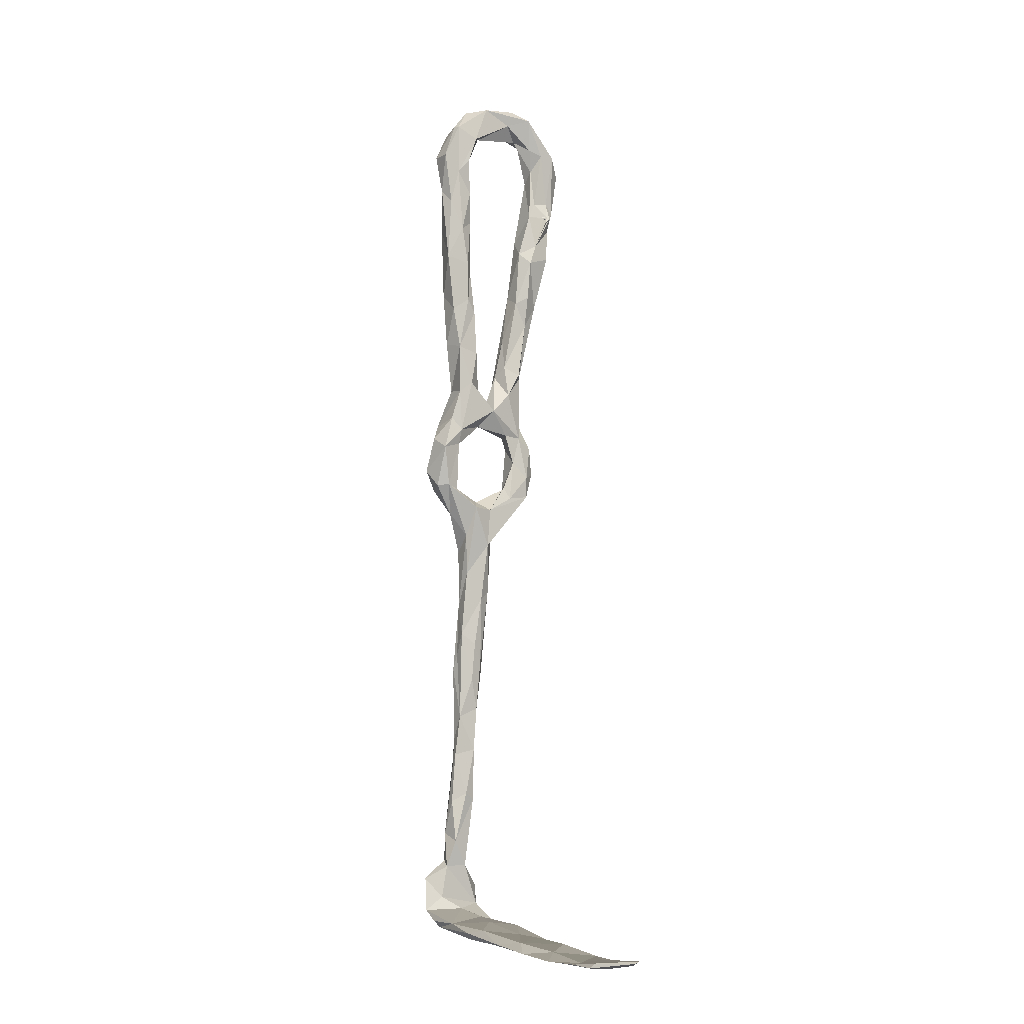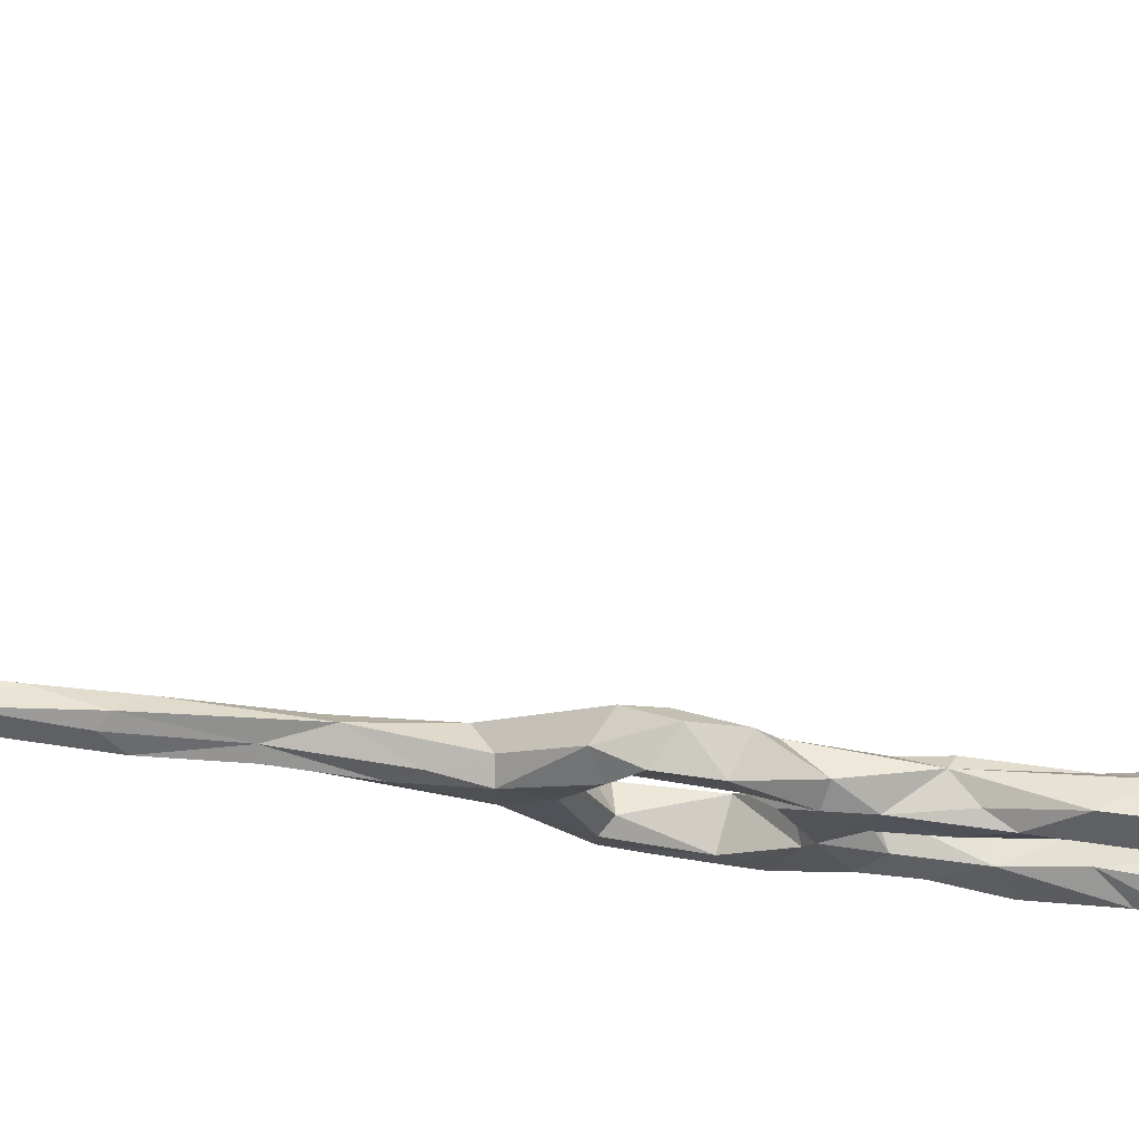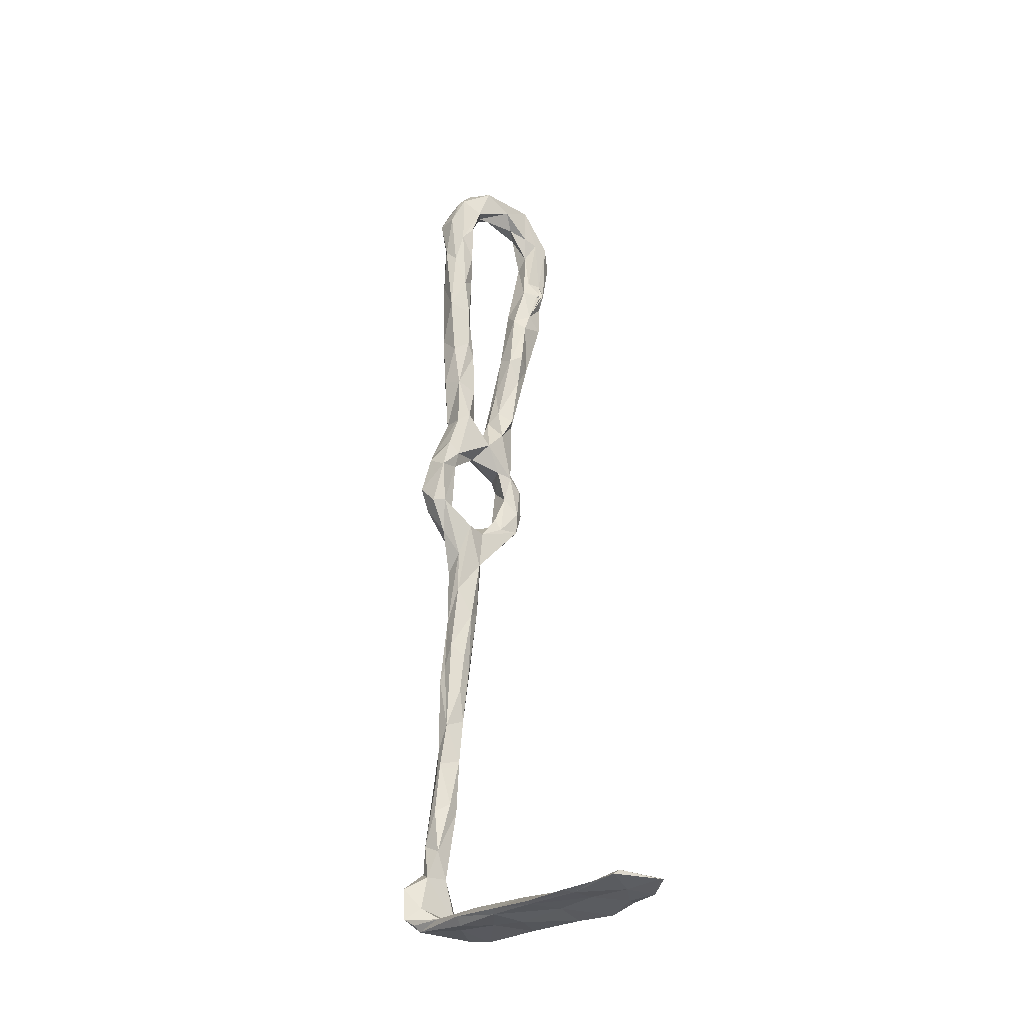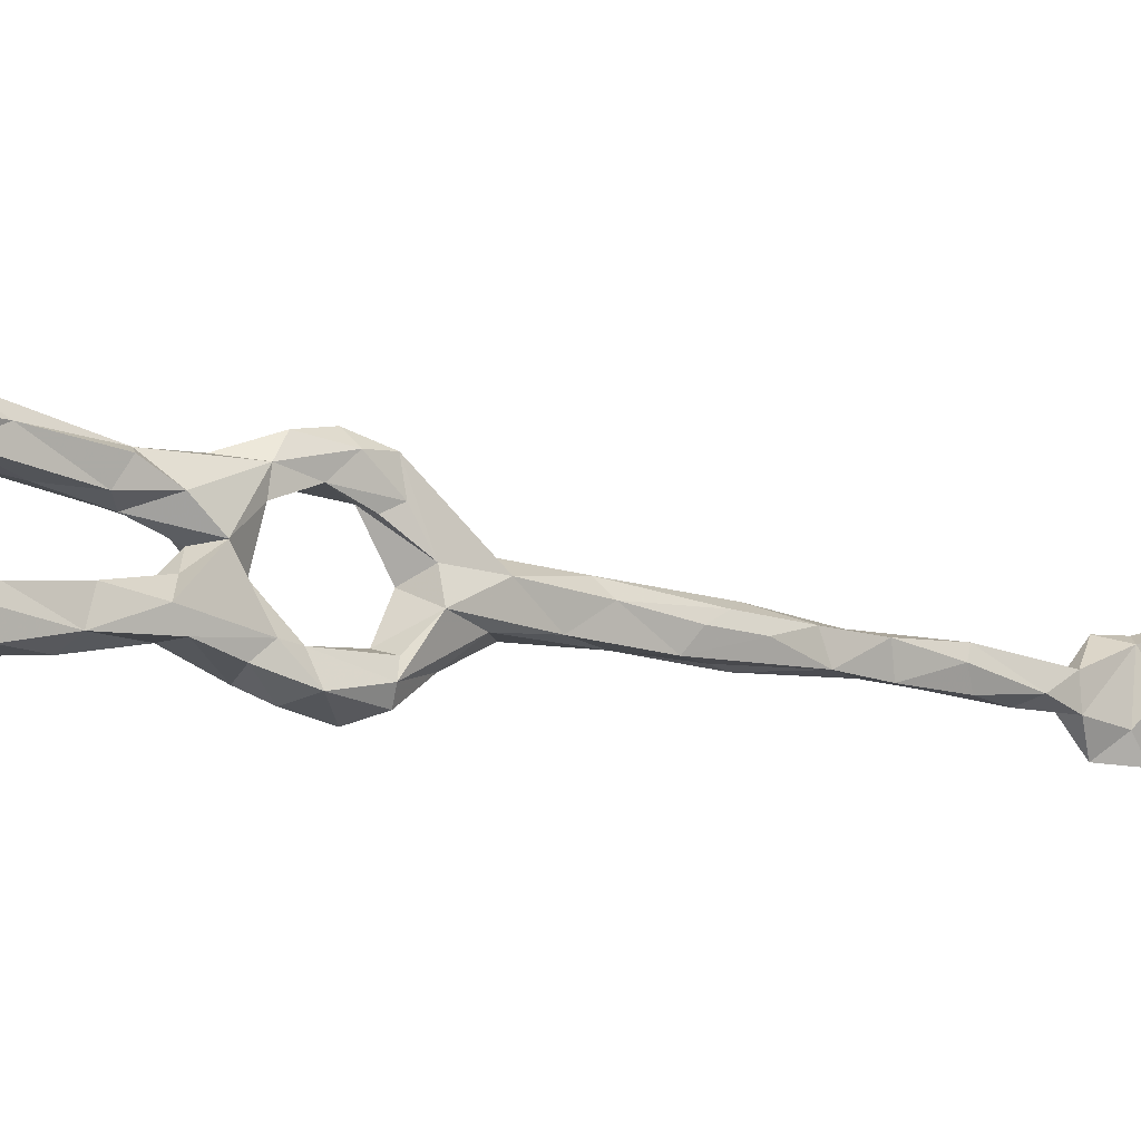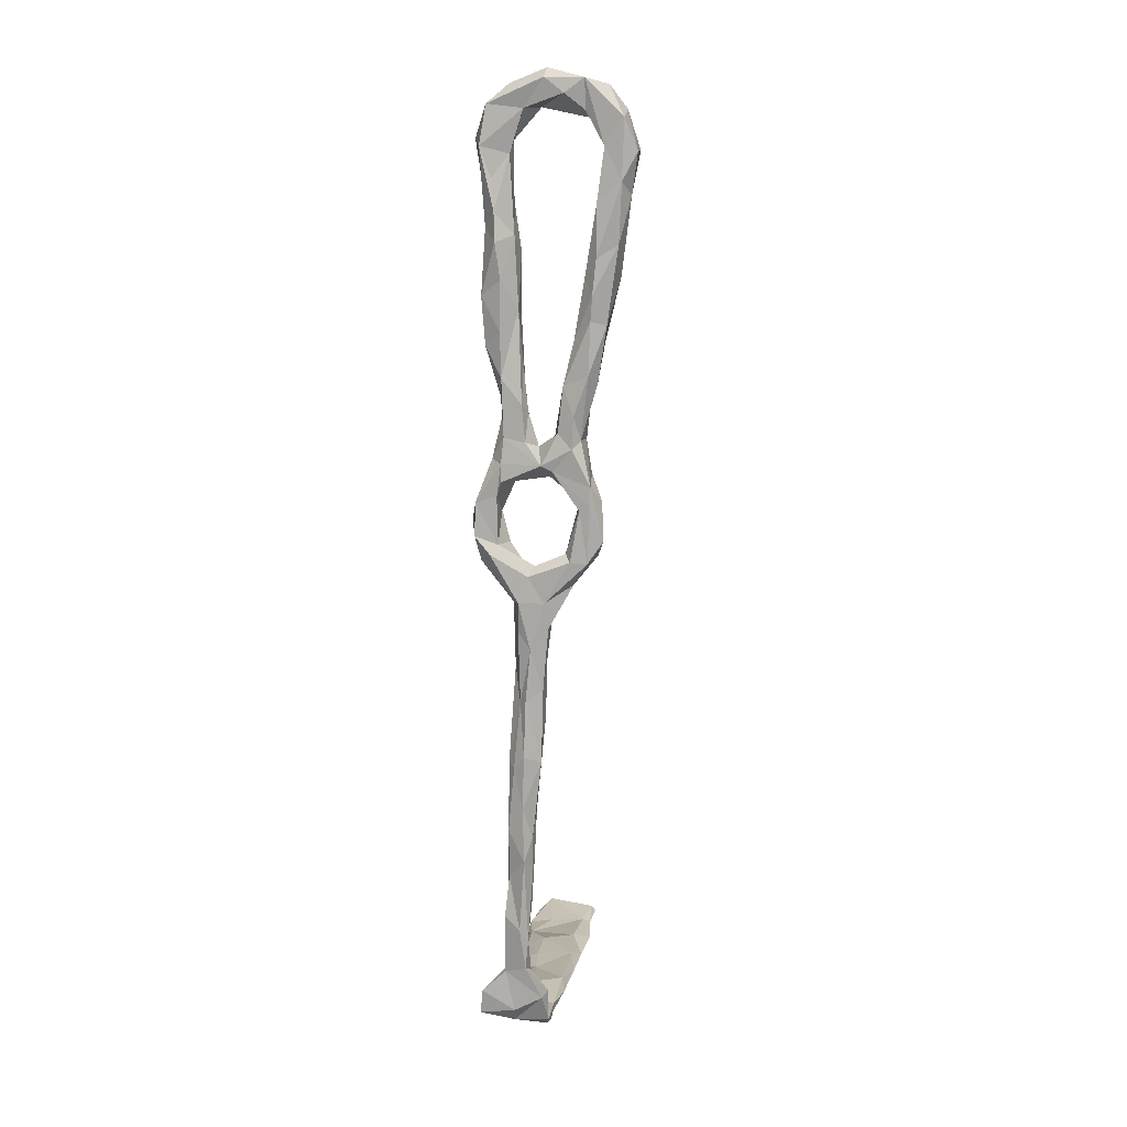
<metadata>
{"format":"obj","ext":"obj","renderer":"f3d","projection":"perspective","resolution":1024,"background":"white","views":[{"elev":-13.4,"azim":-120.2,"up":"+Y"},{"elev":67.7,"azim":105.3,"up":"+Z"},{"elev":-35.3,"azim":-126.8,"up":"+Y"},{"elev":-13.2,"azim":-120.4,"up":"+Z"},{"elev":20.5,"azim":101.5,"up":"+Y"}]}
</metadata>
<code>
v 40.91 -84.01 -304.2
v 36.69 -75.45 -304.3
v 36.93 -86.32 -302.9
v 34.65 -73.24 -300.9
v 35.75 -74.58 -298.1
v 20.02 44.25 -300.4
v 16.61 46.65 -299.2
v 20.55 36.23 -303
v 15.9 38.37 -298.2
v 16.46 33.14 -302.7
v 15.23 44.62 -295.2
v 18.2 55.13 -298.9
v 18.98 26.93 -293
v 17.24 44.04 -294
v 20.45 28.93 -305.6
v 19 37.6 -306.4
v 13.73 59.03 -294.1
v 13.1 65.35 -297.4
v 19.27 27.36 -297.2
v 4.007 118.3 -312.4
v 8.19 117.9 -316.9
v 5.568 111.9 -320.5
v 7.408 112.5 -321
v 6.803 121.1 -302.3
v 4.881 115.5 -304.9
v 4.01 118.2 -298.4
v 4.577 108.9 -315.4
v 6.329 110.3 -296.7
v 5.842 109.2 -293.1
v 7.891 112.4 -301.3
v 7.441 99.25 -319.4
v 6.977 103.3 -323.9
v 9.264 91.24 -295.1
v 8.692 95.01 -293.7
v 9.302 82.37 -293
v 8.528 95.63 -290
v 8.63 90.9 -290.8
v 5.86 109.4 -289.4
v 8.784 104.9 -294.9
v 42.06 -91.3 -303.7
v 36.37 -67.5 -304.5
v 34.39 -62.66 -304.6
v 32.75 -61.11 -299.6
v 11.5 80.02 -297.2
v 9.381 77.12 -294.6
v 11.02 66.95 -294.6
v 22.06 10.72 -317.5
v 20.33 11.04 -314.8
v 21.34 10.19 -311.7
v 17.86 21.02 -317.3
v 19.11 22.73 -312.4
v 25.31 11.72 -310.3
v 24.6 3.792 -312.2
v 25.5 15.29 -319.3
v 19.98 5.388 -306.2
v 23.91 -2.135 -307.3
v 31.5 -34.99 -305.8
v 31.83 -52.2 -304.6
v 28.33 -29.41 -306.1
v 35.64 -58.22 -304.3
v 29.1 -41.85 -302.3
v 31.14 -49.87 -299.7
v 36.1 -56.63 -298.4
v 28.91 -36.57 -299.8
v 25.73 -19.51 -301.3
v 27.11 -17.14 -298.5
v 27.41 -32.13 -302.4
v 25.63 -12.69 -306.1
v 22.79 -4.506 -300.9
v 19.82 15.85 -289.9
v 21.15 10.56 -289.2
v 20.47 19.87 -294
v 21.26 9.517 -294.6
v 20.08 24.42 -288.9
v 21.88 12.63 -296.3
v 21.55 5.494 -300.9
v 40.83 -103 -294.3
v 13.62 60.39 -317.4
v 11.27 74.95 -320.5
v 12.13 63.37 -313.5
v 17.83 65.09 -318.4
v 13.27 60.09 -310.9
v 14.75 50.06 -314.7
v 10.26 73.32 -314.7
v 14.95 48.69 -309.2
v 12.78 72.08 -312.7
v 38.72 -92.63 -299
v 9.039 83.07 -317.2
v 39.08 -93.21 -304.5
v 17.68 26.7 -312.3
v 15.32 40.03 -310.4
v 25.94 8.379 -303.1
v 26.37 -0.8704 -298
v 6.061 102.5 -316.9
v 8.836 90.57 -321
v 8.448 93.67 -315.2
v 11.22 93.8 -322.7
v 42.42 -96.54 -309.4
v 40.35 -101.5 -305.2
v 13.87 65.1 -290.9
v 16.44 37.52 -313.6
v 18.16 29.82 -315.2
v 41.72 -105.1 -309.4
v 22.16 38.76 -313.3
v 22.5 24.16 -318.5
v 26.32 13.18 -294.3
v 38.18 -107.8 -291.6
v 28.05 -111.5 -292.6
v 28.13 -110.4 -301.3
v 42.13 -80.89 -302.3
v 36.72 -109.8 -307.8
v 29.03 -108.9 -308
v 20.58 -113.2 -306.9
v 19.46 -111.5 -308.7
v 37.36 -108.1 -309.2
v 16.38 -112.6 -299.8
v -33.07 -119.6 -291
v -24.96 -118.6 -290.3
v -28.01 -120.1 -294.2
v -17.78 -119.3 -290.6
v -20.79 -118.1 -299.4
v -33 -120.4 -299.1
v -17.9 -117.3 -292.2
v -8.419 -116.4 -298.6
v -6.18 -117 -291.4
v -22.05 -118.9 -305.5
v -8.385 -115.6 -293
v -39.54 -119.1 -294.7
v -37.24 -120.1 -306.4
v -20.79 -118.6 -308
v -29.8 -119.3 -306.4
v -38.95 -118.5 -293.2
v 13.61 -110.9 -307.2
v 4.958 -115.5 -299.7
v 7.055 -114.7 -306.8
v 10.49 -114.1 -292.1
v 16.44 -111.3 -290.7
v 4.782 -113.7 -292
v 4.523 -114.4 -308.3
v 42.72 -98.73 -308
v 41.88 -92.81 -298.6
v -8.187 -116.8 -307.9
v -6.667 -116.8 -306.7
v 43.23 -102.8 -301.2
v 41.49 -106.6 -300.7
v -37.65 -118.9 -305.2
v 23.58 37.8 -300.4
v 24.9 32.8 -304.4
v 22.74 40.23 -307.9
v 11.02 119.7 -311.7
v 7.455 110.1 -313.4
v 12.21 111.3 -321
v 12.23 116.3 -307.2
v 12.82 104.9 -316.6
v 11.6 119.6 -302.5
v 11.03 112.4 -312
v 8.2 117.6 -293.9
v 11.56 112.6 -297.8
v 9.125 93.48 -287.7
v 12.44 102.5 -294.7
v 13.82 104.2 -287.9
v 11.75 113.4 -289.2
v 9.059 105.1 -286
v 14.47 97.12 -290.8
v 19.5 66.2 -314.9
v 21.79 54.02 -314.9
v 18.96 72.24 -315.2
v 17.61 60.95 -310.7
v 20.95 51.04 -308.8
v 23.19 44.53 -311.7
v 15.27 83.27 -320.5
v 15.55 75.32 -312.8
v 17.45 80.3 -315.7
v 10.56 85.69 -313.9
v 14.25 97.38 -320.9
v 12.1 103.9 -324.2
v 24.43 37.04 -311.5
v 14.9 92.38 -315.3
v 39.05 -63.6 -302.9
v 27.14 10.1 -315.9
v 27.58 10.4 -311.8
v 28.96 0.1633 -305.9
v 36.63 -50.41 -302
v 33.3 -39 -306
v 35.06 -37.53 -302.1
v 32.4 -24.1 -302
v 30.6 -21.37 -305.9
v 30.58 -11.23 -302.9
v 29.09 -6.123 -306.9
v 19.11 51.4 -316.6
v 25.08 28.4 -316.2
v 25.66 23.77 -316.1
v 22.29 46.4 -299.3
v 21.91 52.51 -294.4
v 23.39 38.7 -295.2
v 20.46 48.41 -293.9
v 24.8 32.69 -294.8
v 19.17 59.3 -290.1
v 16.57 89.92 -291.8
v 18.64 83.39 -292.5
v 15.56 84.57 -296.4
v 14.06 85.76 -289.2
v 17.99 70.74 -289
v 19.26 74.9 -293.8
v 28.18 6.302 -301.8
v 25.72 22.66 -313.6
v 25.83 8.833 -290.1
v 21.86 17.55 -287.2
v 22.11 33.1 -292.2
v 26.22 23.34 -288.9
v 25.3 24.7 -293.9
v 25.62 28.37 -294.9
v 24.71 31.38 -307.1
v 27.25 15.26 -288.8
v 28.45 11.33 -292.7
v 29.46 0.01751 -299.7
v 17.46 67.89 -297.7
v 20.8 63.02 -293.9
v 40.08 -78.25 -298.2
v 37.2 -68.73 -298.8
v 32.61 -108.1 -293.3
v 43.6 -104.2 -292.6
v 34.25 -40.9 -299.5
v 32.27 -39.96 -297.9
v 30.93 -24.83 -300.4
v 29.39 -7.428 -299.7
v 17.57 -109.3 -294.4
v 43.49 -98.01 -293.1
v 37.43 -104.6 -300.6
v 29.52 -107 -298.8
v 20.29 -108.5 -301.6
v -10.46 -114.3 -297.1
v -16.94 -116.3 -304.1
v 8.543 -111.8 -299
v -0.07142 -112.9 -297.7
v -4.195 -114.1 -306.1
v -26.73 -118.1 -296
v -29.79 -118.9 -304.1
v 10.53 79.6 -288.6
v 10.24 87.91 -288.6
v 7.55 91.18 -290.6
v 7.327 90.93 -289.9
v 6.968 90.59 -289.6
v 7.346 89.46 -290.7
f 2 1 3
f 2 3 4
f 7 6 9
f 8 10 6
f 6 10 9
f 9 11 7
f 10 13 9
f 7 17 18
f 17 7 11
f 9 14 11
f 14 9 13
f 10 19 13
f 15 19 10
f 14 17 11
f 22 20 21
f 23 22 21
f 20 25 26
f 24 20 26
f 27 20 22
f 25 20 27
f 25 28 26
f 29 26 28
f 30 28 25
f 27 22 31
f 36 29 34
f 36 38 29
f 4 43 42
f 4 42 2
f 42 41 2
f 46 45 18
f 45 44 18
f 48 49 51
f 50 48 51
f 48 47 53
f 54 47 50
f 47 48 50
f 49 55 52
f 55 49 48
f 48 56 55
f 59 57 58
f 62 58 43
f 58 42 43
f 61 59 58
f 61 58 62
f 65 64 66
f 67 64 65
f 61 64 67
f 68 59 65
f 69 65 66
f 59 61 67
f 72 73 70
f 13 72 70
f 73 71 70
f 74 13 70
f 76 71 73
f 78 80 79
f 80 84 79
f 83 80 78
f 83 82 80
f 85 82 83
f 5 3 87
f 3 5 4
f 88 79 84
f 5 43 4
f 64 61 62
f 22 32 31
f 3 1 89
f 40 89 1
f 87 3 89
f 10 16 91
f 75 76 73
f 55 56 68
f 67 65 59
f 56 48 53
f 31 32 95
f 96 94 31
f 97 95 32
f 77 87 89
f 40 98 89
f 77 89 99
f 99 89 98
f 46 18 17
f 46 17 100
f 101 90 91
f 90 101 102
f 102 50 90
f 10 90 15
f 90 10 91
f 69 68 65
f 91 85 83
f 51 90 50
f 29 28 39
f 29 38 26
f 88 95 79
f 92 55 76
f 31 95 88
f 71 76 69
f 19 72 13
f 17 14 100
f 68 69 55
f 91 83 101
f 55 69 76
f 76 106 92
f 109 113 111
f 113 114 111
f 112 111 114
f 119 118 117
f 118 119 120
f 119 121 120
f 117 122 119
f 124 120 121
f 120 124 125
f 126 121 122
f 122 121 119
f 122 129 126
f 131 130 126
f 117 128 122
f 132 128 117
f 109 116 113
f 109 108 116
f 134 135 116
f 113 116 135
f 134 116 136
f 136 116 108
f 135 114 113
f 109 107 108
f 115 111 112
f 135 139 114
f 138 125 136
f 142 126 130
f 143 126 142
f 124 121 143
f 143 121 126
f 131 126 129
f 136 125 134
f 140 98 40
f 141 144 140
f 109 111 107
f 145 107 111
f 103 145 111
f 115 103 111
f 103 98 140
f 98 103 99
f 146 131 129
f 125 124 134
f 129 122 128
f 143 139 135
f 135 124 143
f 135 134 124
f 139 143 142
f 147 148 8
f 149 8 148
f 149 16 8
f 16 10 8
f 150 21 24
f 151 30 25
f 21 150 152
f 24 21 20
f 30 151 153
f 155 150 24
f 153 158 30
f 151 156 153
f 27 151 25
f 94 151 27
f 154 152 150
f 156 154 150
f 153 156 150
f 159 38 36
f 161 158 162
f 38 162 157
f 158 161 160
f 160 39 158
f 38 163 162
f 155 157 162
f 82 86 80
f 167 168 165
f 165 81 167
f 170 166 169
f 166 165 169
f 166 81 165
f 169 165 168
f 173 172 167
f 169 149 170
f 168 167 172
f 172 86 168
f 168 86 82
f 173 167 171
f 84 174 88
f 84 80 86
f 175 152 154
f 175 176 152
f 94 154 151
f 168 82 169
f 170 149 177
f 151 154 156
f 175 154 178
f 31 94 27
f 154 94 96
f 178 173 175
f 178 96 174
f 96 178 154
f 16 149 169
f 91 16 85
f 159 163 38
f 157 26 38
f 24 26 157
f 155 162 158
f 86 174 84
f 96 31 88
f 88 174 96
f 178 172 173
f 173 171 175
f 172 178 174
f 172 174 86
f 24 157 155
f 161 164 160
f 153 155 158
f 150 155 153
f 169 82 85
f 169 85 16
f 1 179 110
f 179 1 41
f 2 41 1
f 21 152 23
f 110 40 1
f 54 180 47
f 47 180 53
f 183 60 184
f 184 60 58
f 57 184 58
f 60 42 58
f 60 183 179
f 60 41 42
f 187 186 184
f 186 185 184
f 187 57 59
f 184 57 187
f 56 187 68
f 68 187 59
f 78 81 190
f 81 78 79
f 190 83 78
f 167 81 171
f 81 166 190
f 79 171 81
f 179 41 60
f 170 177 104
f 189 187 56
f 182 53 180
f 189 53 182
f 53 189 56
f 176 97 32
f 23 152 176
f 176 32 23
f 176 175 97
f 104 177 191
f 191 101 104
f 104 166 170
f 190 104 83
f 180 181 182
f 50 105 54
f 54 192 180
f 105 50 102
f 97 79 95
f 97 175 171
f 79 97 171
f 104 190 166
f 105 191 54
f 54 191 192
f 101 83 104
f 105 102 191
f 102 101 191
f 22 23 32
f 147 195 148
f 147 193 195
f 194 195 193
f 194 196 195
f 164 199 160
f 202 203 200
f 201 200 204
f 200 199 202
f 205 181 52
f 181 180 206
f 197 209 210
f 197 210 211
f 195 209 197
f 197 211 212
f 209 74 210
f 213 148 15
f 195 197 148
f 148 197 212
f 106 211 210
f 207 208 71
f 214 106 210
f 148 177 149
f 148 213 177
f 206 192 213
f 93 216 207
f 207 216 215
f 182 181 205
f 200 203 204
f 204 218 217
f 177 213 191
f 204 203 218
f 198 218 203
f 213 192 191
f 206 180 192
f 202 199 161
f 71 69 93
f 93 207 71
f 14 209 195
f 198 14 196
f 196 194 198
f 210 208 214
f 215 214 207
f 106 214 215
f 207 214 208
f 164 161 199
f 198 194 218
f 181 206 52
f 92 205 52
f 195 196 14
f 107 221 108
f 107 222 221
f 110 179 220
f 141 110 219
f 220 219 110
f 185 183 184
f 223 63 183
f 183 185 223
f 224 63 223
f 183 63 179
f 63 43 5
f 225 186 188
f 187 188 186
f 188 226 225
f 186 225 185
f 224 225 66
f 64 224 66
f 66 225 226
f 187 189 188
f 224 223 225
f 66 226 93
f 182 188 189
f 216 226 188
f 188 182 216
f 93 69 66
f 221 137 108
f 221 227 137
f 138 136 137
f 137 136 108
f 87 141 219
f 87 219 5
f 110 141 40
f 43 63 62
f 140 40 141
f 141 87 228
f 216 93 226
f 205 216 182
f 63 224 62
f 185 225 223
f 179 63 220
f 228 87 77
f 228 144 141
f 228 222 144
f 222 228 77
f 103 140 145
f 144 145 140
f 215 216 205
f 107 145 222
f 222 145 144
f 5 219 220
f 64 62 224
f 220 63 5
f 221 229 230
f 77 229 221
f 222 77 221
f 231 112 133
f 112 114 133
f 227 234 138
f 227 138 137
f 227 231 234
f 230 227 221
f 227 230 231
f 133 236 234
f 115 112 103
f 112 229 103
f 77 99 229
f 231 230 112
f 229 112 230
f 103 229 99
f 138 234 235
f 234 231 133
f 127 235 232
f 127 138 235
f 236 235 234
f 232 235 236
f 120 123 118
f 118 132 117
f 132 118 237
f 123 237 118
f 132 237 238
f 120 127 123
f 120 125 127
f 132 238 146
f 232 233 123
f 123 238 237
f 233 238 123
f 133 114 139
f 130 233 142
f 236 142 233
f 232 236 233
f 233 130 238
f 133 139 236
f 146 129 128
f 232 123 127
f 125 138 127
f 238 130 131
f 128 132 146
f 146 238 131
f 236 139 142
f 8 6 147
f 193 147 6
f 12 6 7
f 7 18 12
f 193 6 12
f 34 39 33
f 160 201 33
f 39 160 33
f 34 29 39
f 33 201 44
f 44 35 33
f 199 200 201
f 199 201 160
f 35 44 45
f 18 44 217
f 44 201 217
f 201 204 217
f 18 217 12
f 30 158 39
f 30 39 28
f 194 217 218
f 217 193 12
f 193 217 194
f 19 212 211
f 212 19 15
f 212 15 148
f 73 72 75
f 75 72 106
f 106 72 211
f 205 106 215
f 106 76 75
f 211 72 19
f 205 92 106
f 49 52 51
f 51 52 206
f 213 15 51
f 206 213 51
f 90 51 15
f 55 92 52
f 46 100 45
f 239 45 100
f 239 203 202
f 240 239 202
f 203 239 100
f 209 14 13
f 70 71 208
f 74 70 208
f 210 74 208
f 13 74 209
f 159 240 202
f 162 163 161
f 161 163 159
f 159 202 161
f 203 100 198
f 100 14 198
f 35 239 240
f 239 35 45
f 37 33 35
f 33 37 36
f 33 36 241
f 243 242 159
f 243 244 240
f 36 243 159
f 243 36 244
f 159 37 240
f 242 36 37
f 241 242 37
f 159 241 37
f 36 242 244
f 240 244 35
f 35 244 242
f 242 243 35
f 34 242 241
f 242 34 33
f 36 34 241
f 35 243 37
f 243 240 37
f 159 33 241
f 33 159 242

</code>
